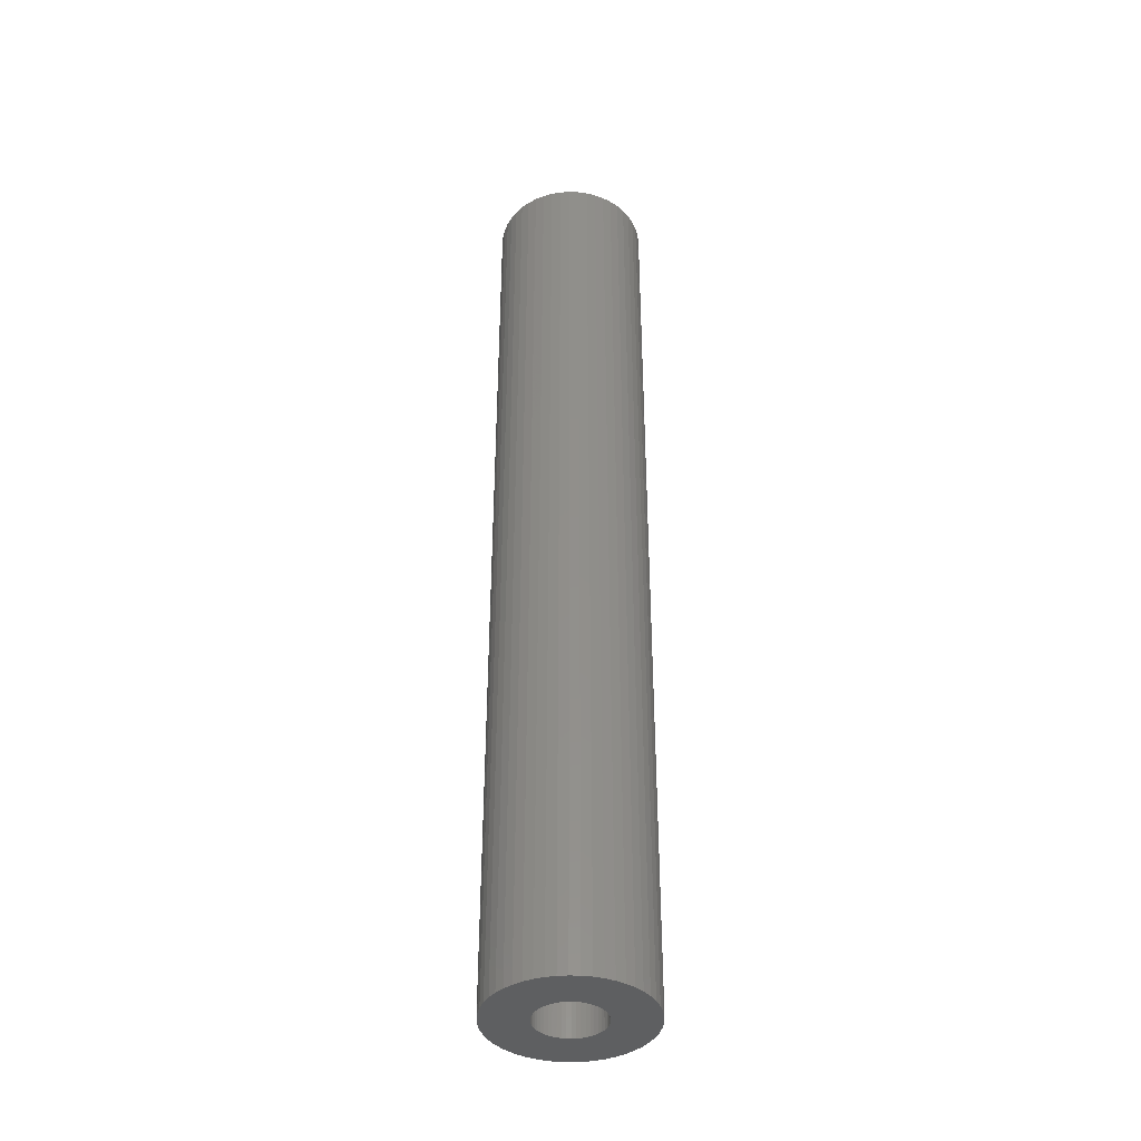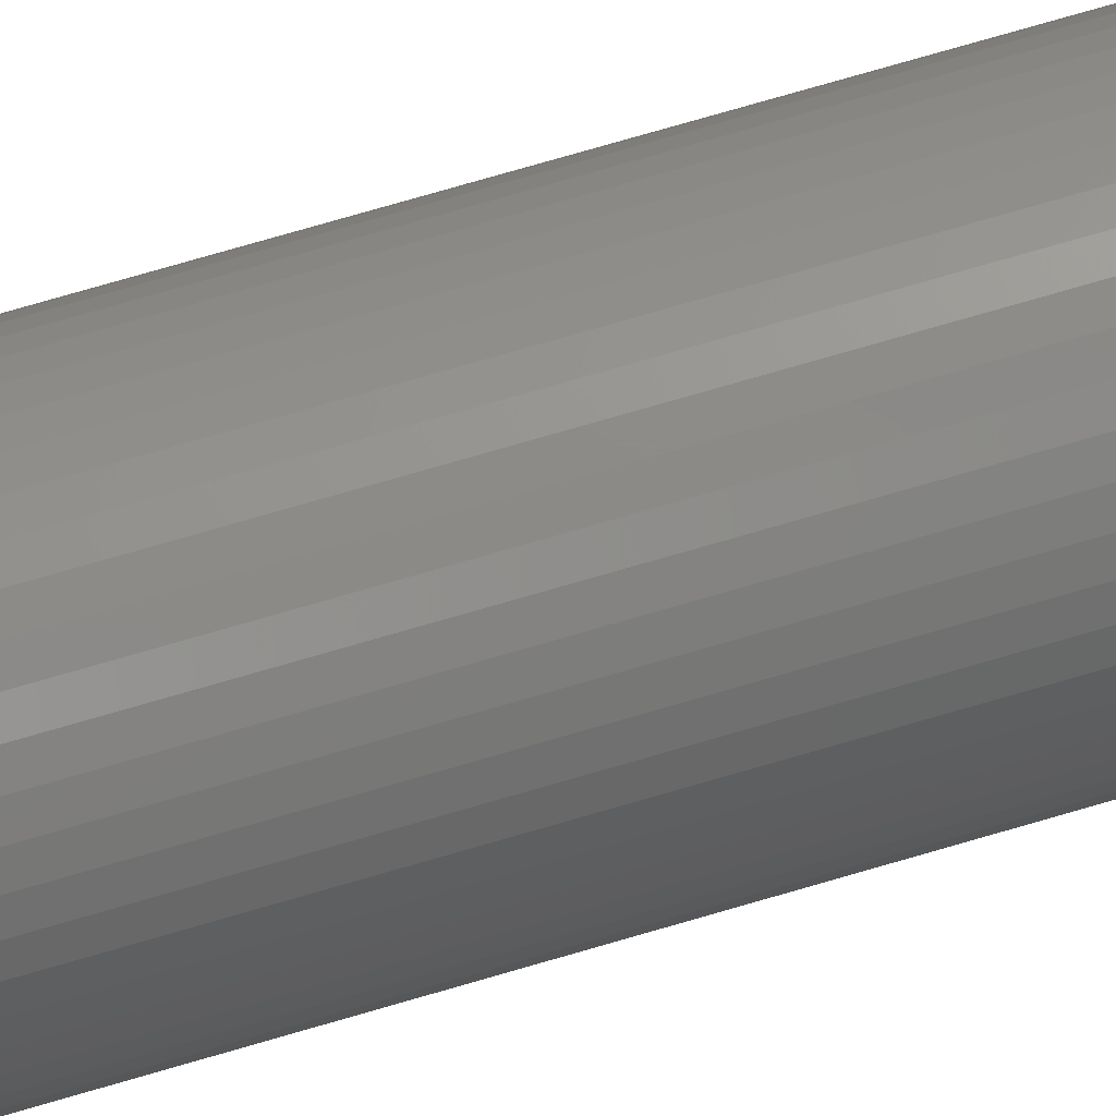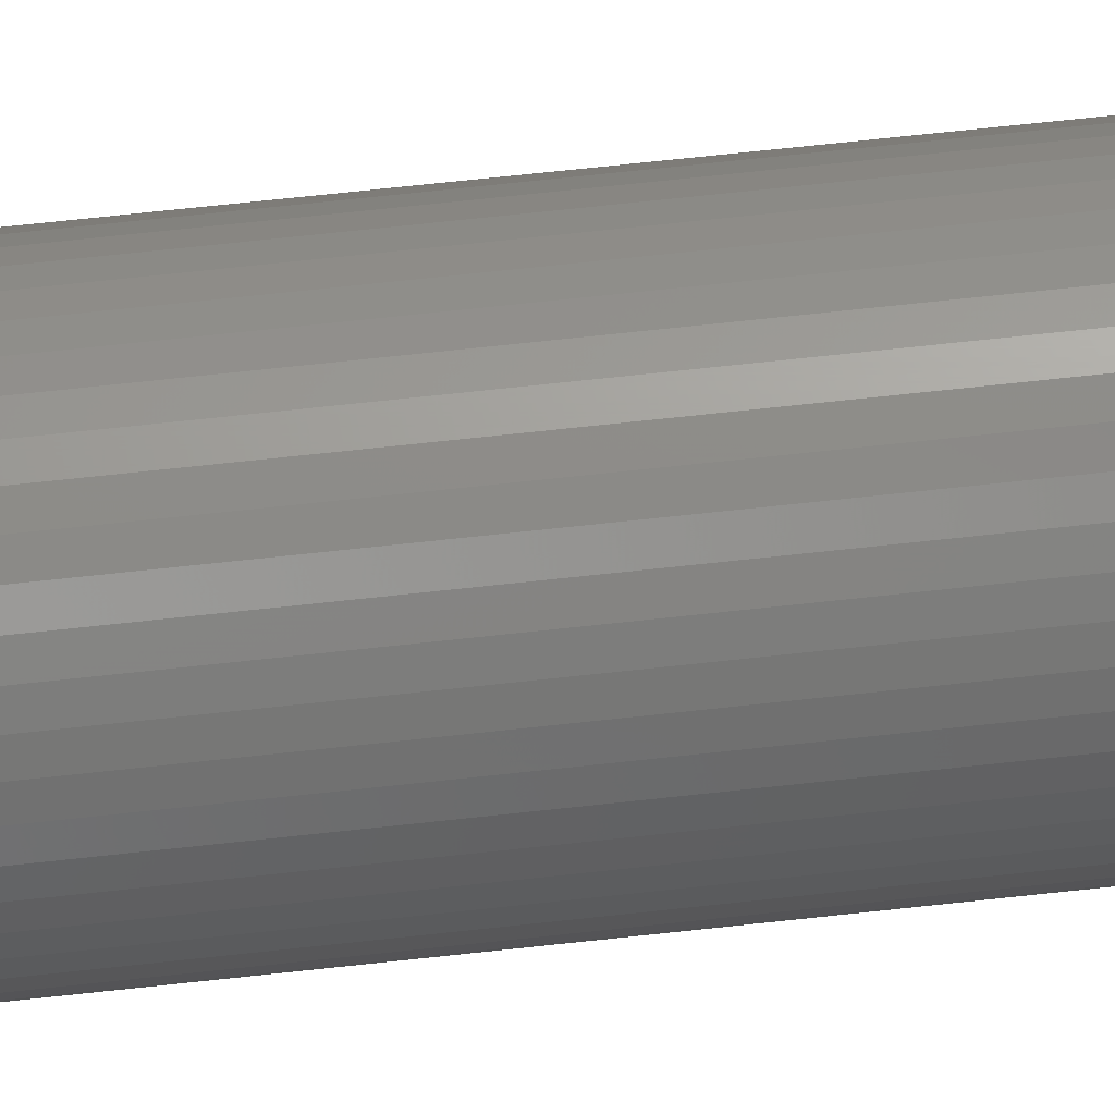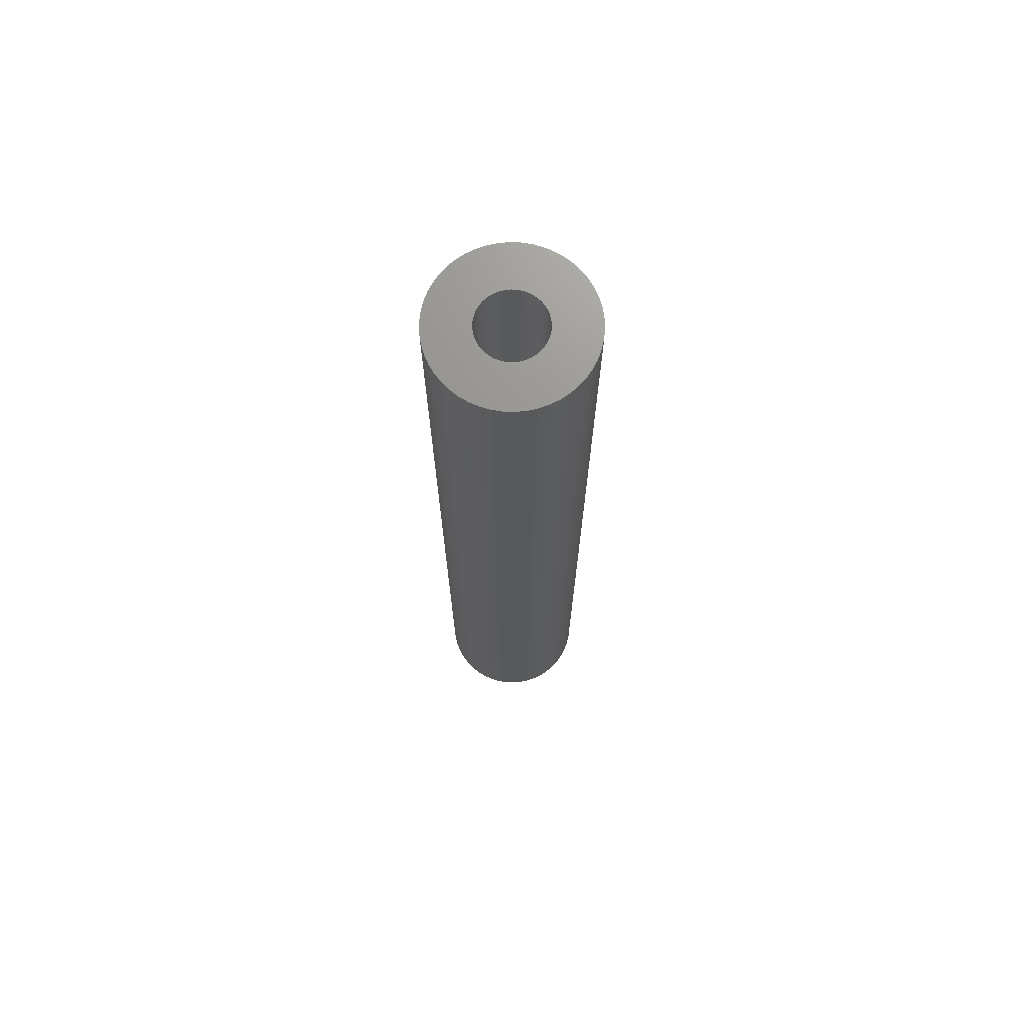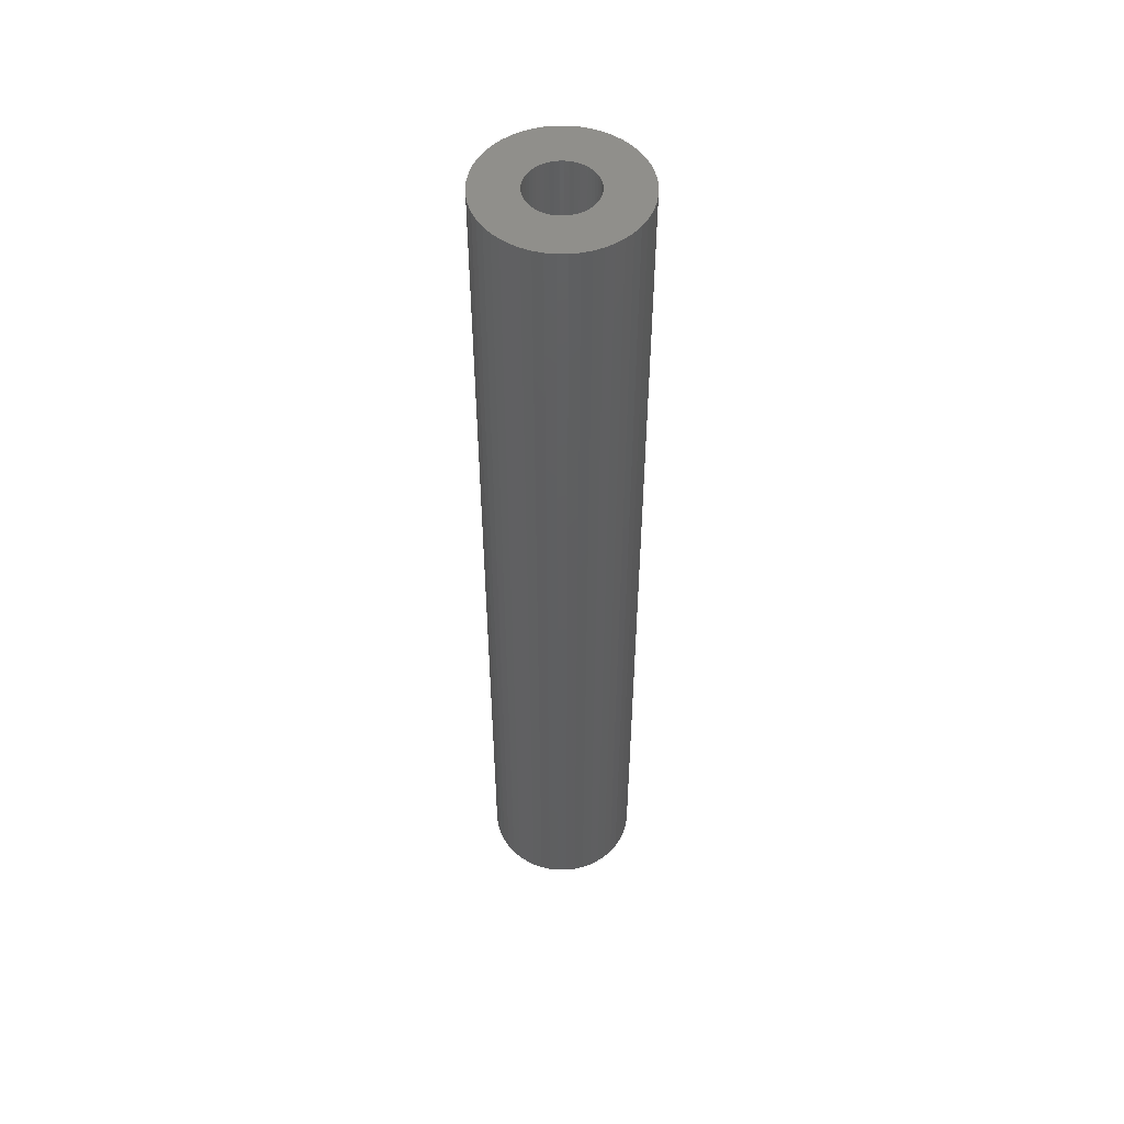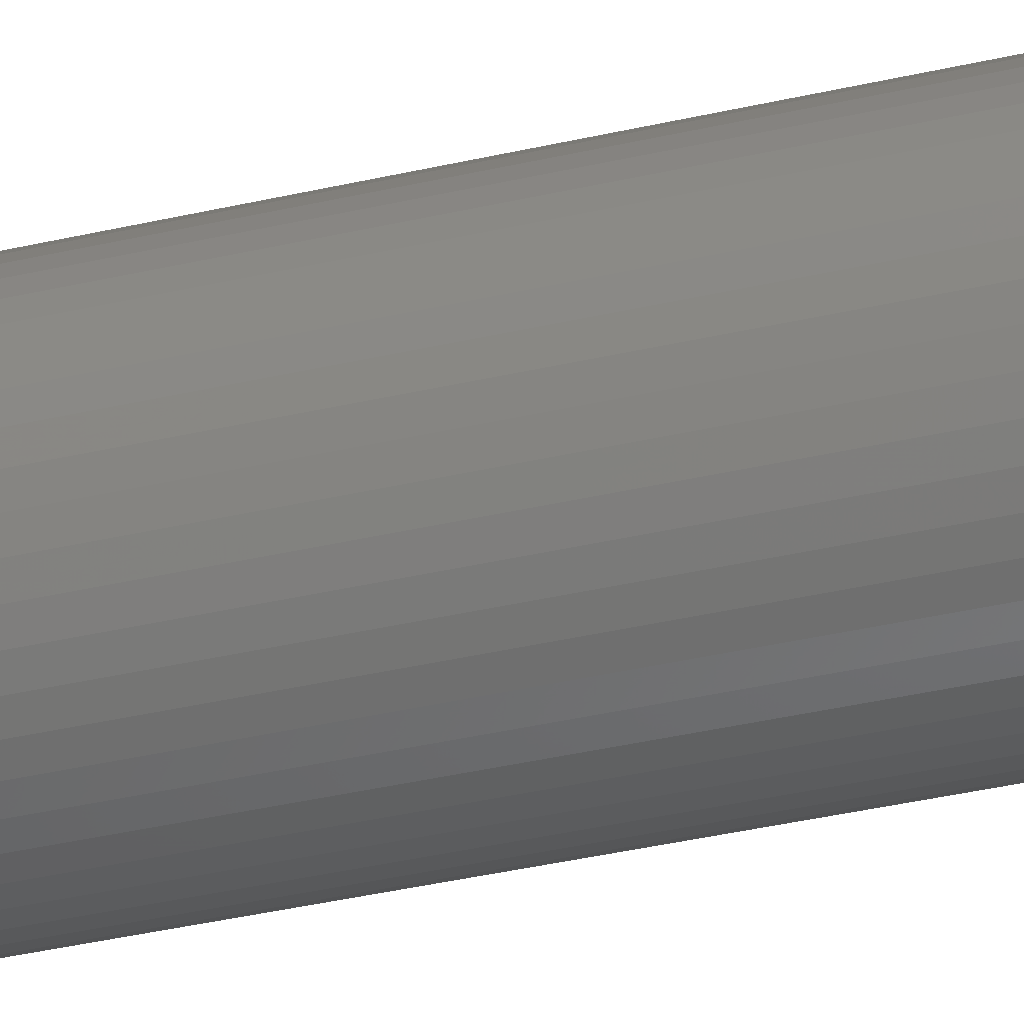
<metadata>
{"format":"stl","ext":"stl","renderer":"f3d","projection":"perspective","resolution":1024,"background":"white","views":[{"elev":-39.7,"azim":-45.8,"up":"+Z"},{"elev":75.5,"azim":73.8,"up":"+Y"},{"elev":67.7,"azim":83.7,"up":"+Y"},{"elev":71.2,"azim":-62.9,"up":"+Z"},{"elev":51.6,"azim":115.0,"up":"+Z"},{"elev":-34.8,"azim":-72.3,"up":"+Y"}]}
</metadata>
<code>
# stl→obj: 200 verts, 400 faces
v 3 0 0
v 2.976 0.376 87
v 2.976 0.376 0
v 3 0 87
v -3 0 87
v -2.976 0.376 0
v -2.976 0.376 87
v -3 0 0
v -0.1884 2.994 0
v 0.1884 2.994 87
v -0.1884 2.994 87
v 0.1884 2.994 0
v 0.1884 -2.994 0
v -0.1884 -2.994 87
v 0.1884 -2.994 87
v -0.1884 -2.994 0
v 1.912 2.312 0
v 2.187 2.054 87
v 1.912 2.312 87
v 2.187 2.054 0
v -2.187 2.054 0
v -1.912 2.312 87
v -2.187 2.054 87
v -1.912 2.312 0
v -1.277 2.714 0
v -0.9271 2.853 87
v -1.277 2.714 87
v -0.9271 2.853 0
v 2.789 1.104 0
v 2.629 1.445 87
v 2.629 1.445 0
v 2.789 1.104 87
v 2.906 0.7461 87
v 2.906 0.7461 0
v 0.9271 2.853 0
v 1.277 2.714 87
v 0.9271 2.853 87
v 1.277 2.714 0
v 0.5621 2.947 0
v 0.5621 2.947 87
v 1.607 2.533 0
v 1.607 2.533 87
v -2.789 1.104 87
v -2.629 1.445 0
v -2.629 1.445 87
v -2.789 1.104 0
v -2.427 1.763 0
v -2.427 1.763 87
v -2.906 0.7461 87
v -2.906 0.7461 0
v -1.607 2.533 87
v -1.607 2.533 0
v -0.5621 2.947 87
v -0.5621 2.947 0
v 0.5621 -2.947 0
v 0.5621 -2.947 87
v 2.427 1.763 0
v 2.427 1.763 87
v 2.976 -0.376 0
v 2.976 -0.376 87
v 2.187 -2.054 0
v 1.912 -2.312 87
v 2.187 -2.054 87
v 1.912 -2.312 0
v 2.906 -0.7461 0
v 2.906 -0.7461 87
v -2.629 -1.445 87
v -2.789 -1.104 0
v -2.789 -1.104 87
v -2.629 -1.445 0
v 1.277 -2.714 0
v 0.9271 -2.853 87
v 1.277 -2.714 87
v 0.9271 -2.853 0
v 1.607 -2.533 0
v 1.607 -2.533 87
v 2.629 -1.445 0
v 2.789 -1.104 87
v 2.789 -1.104 0
v 2.629 -1.445 87
v 2.427 -1.763 87
v 2.427 -1.763 0
v -0.9271 -2.853 0
v -1.277 -2.714 87
v -0.9271 -2.853 87
v -1.277 -2.714 0
v -0.5621 -2.947 0
v -0.5621 -2.947 87
v -1.912 -2.312 0
v -2.187 -2.054 87
v -1.912 -2.312 87
v -2.187 -2.054 0
v -2.906 -0.7461 0
v -2.906 -0.7461 87
v -1.607 -2.533 0
v -1.607 -2.533 87
v -2.427 -1.763 87
v -2.427 -1.763 0
v -2.976 -0.376 0
v -2.976 -0.376 87
v 7 0 87
v 6.945 0.8773 0
v 6.945 0.8773 87
v 7 0 0
v -7 0 0
v -6.945 0.8773 87
v -6.945 0.8773 0
v -7 0 87
v 0.4395 6.986 0
v -0.4395 6.986 87
v 0.4395 6.986 87
v -0.4395 6.986 0
v -0.4395 -6.986 0
v 0.4395 -6.986 87
v -0.4395 -6.986 87
v 0.4395 -6.986 0
v 5.103 4.792 0
v 4.462 5.394 87
v 5.103 4.792 87
v 4.462 5.394 0
v -4.462 5.394 0
v -5.103 4.792 87
v -4.462 5.394 87
v -5.103 4.792 0
v -2.163 6.657 0
v -2.98 6.334 87
v -2.163 6.657 87
v -2.98 6.334 0
v 6.508 2.577 87
v 6.134 3.372 0
v 6.134 3.372 87
v 6.508 2.577 0
v 6.78 1.741 0
v 6.78 1.741 87
v 2.98 6.334 0
v 2.163 6.657 87
v 2.98 6.334 87
v 2.163 6.657 0
v 3.751 5.91 0
v 3.751 5.91 87
v -6.508 2.577 0
v -6.134 3.372 87
v -6.134 3.372 0
v -6.508 2.577 87
v -6.78 1.741 0
v -6.78 1.741 87
v -1.312 6.876 0
v -1.312 6.876 87
v 1.312 -6.876 87
v 1.312 -6.876 0
v 5.663 4.114 87
v 5.663 4.114 0
v 1.312 6.876 87
v 1.312 6.876 0
v -5.663 4.114 87
v -5.663 4.114 0
v 6.945 -0.8773 87
v 6.78 -1.741 87
v 6.508 -2.577 87
v 6.134 -3.372 87
v -3.751 5.91 87
v 5.663 -4.114 87
v 5.103 -4.792 87
v 4.462 -5.394 87
v 3.751 -5.91 87
v 2.98 -6.334 87
v 2.163 -6.657 87
v -1.312 -6.876 87
v -2.163 -6.657 87
v -2.98 -6.334 87
v -3.751 -5.91 87
v -4.462 -5.394 87
v -5.103 -4.792 87
v -5.663 -4.114 87
v -6.134 -3.372 87
v -6.508 -2.577 87
v -6.78 -1.741 87
v -6.945 -0.8773 87
v -3.751 5.91 0
v 6.945 -0.8773 0
v 6.508 -2.577 0
v 6.134 -3.372 0
v -5.103 -4.792 0
v -4.462 -5.394 0
v -6.134 -3.372 0
v -6.508 -2.577 0
v -5.663 -4.114 0
v 6.78 -1.741 0
v 5.663 -4.114 0
v 5.103 -4.792 0
v 4.462 -5.394 0
v 3.751 -5.91 0
v 2.98 -6.334 0
v 2.163 -6.657 0
v -1.312 -6.876 0
v -2.163 -6.657 0
v -2.98 -6.334 0
v -3.751 -5.91 0
v -6.78 -1.741 0
v -6.945 -0.8773 0
f 1 2 3
f 2 1 4
f 5 6 7
f 6 5 8
f 9 10 11
f 10 9 12
f 13 14 15
f 14 13 16
f 17 18 19
f 18 17 20
f 21 22 23
f 22 21 24
f 25 26 27
f 26 25 28
f 29 30 31
f 30 29 32
f 3 33 34
f 33 3 2
f 35 36 37
f 36 35 38
f 39 37 40
f 37 39 35
f 41 19 42
f 19 41 17
f 43 44 45
f 44 43 46
f 45 47 48
f 47 45 44
f 49 46 43
f 46 49 50
f 24 51 22
f 51 24 52
f 28 53 26
f 53 28 54
f 55 15 56
f 15 55 13
f 34 32 29
f 32 34 33
f 57 18 20
f 18 57 58
f 31 58 57
f 58 31 30
f 12 40 10
f 40 12 39
f 7 50 49
f 50 7 6
f 54 11 53
f 11 54 9
f 59 4 1
f 4 59 60
f 61 62 63
f 62 61 64
f 65 60 59
f 60 65 66
f 67 68 69
f 68 67 70
f 71 72 73
f 72 71 74
f 38 42 36
f 42 38 41
f 48 21 23
f 21 48 47
f 52 27 51
f 27 52 25
f 75 73 76
f 73 75 71
f 77 78 79
f 78 77 80
f 61 81 82
f 81 61 63
f 83 84 85
f 84 83 86
f 87 85 88
f 85 87 83
f 89 90 91
f 90 89 92
f 69 93 94
f 93 69 68
f 74 56 72
f 56 74 55
f 64 76 62
f 76 64 75
f 79 66 65
f 66 79 78
f 82 80 77
f 80 82 81
f 16 88 14
f 88 16 87
f 95 91 96
f 91 95 89
f 97 70 67
f 70 97 98
f 94 99 100
f 99 94 93
f 100 8 5
f 8 100 99
f 86 96 84
f 96 86 95
f 90 98 97
f 98 90 92
f 101 102 103
f 102 101 104
f 105 106 107
f 106 105 108
f 109 110 111
f 110 109 112
f 113 114 115
f 114 113 116
f 117 118 119
f 118 117 120
f 121 122 123
f 122 121 124
f 125 126 127
f 126 125 128
f 129 130 131
f 130 129 132
f 103 133 134
f 133 103 102
f 135 136 137
f 136 135 138
f 139 137 140
f 137 139 135
f 141 142 143
f 142 141 144
f 145 144 141
f 144 145 146
f 147 127 148
f 127 147 125
f 116 149 114
f 149 116 150
f 134 132 129
f 132 134 133
f 151 117 119
f 117 151 152
f 131 152 151
f 152 131 130
f 138 153 136
f 153 138 154
f 154 111 153
f 111 154 109
f 120 140 118
f 140 120 139
f 143 155 156
f 155 143 142
f 156 122 124
f 122 156 155
f 107 146 145
f 146 107 106
f 4 101 103
f 2 103 134
f 101 4 157
f 33 134 129
f 60 157 4
f 32 129 131
f 157 60 158
f 30 131 151
f 66 158 60
f 58 151 119
f 158 66 159
f 18 119 118
f 78 159 66
f 19 118 140
f 159 78 160
f 80 160 78
f 42 140 137
f 103 2 4
f 134 33 2
f 129 32 33
f 131 30 32
f 151 58 30
f 119 18 58
f 36 137 136
f 118 19 18
f 140 42 19
f 37 136 153
f 137 36 42
f 136 37 36
f 153 40 37
f 111 40 153
f 111 10 40
f 111 11 10
f 110 11 111
f 110 53 11
f 148 53 110
f 53 148 26
f 127 26 148
f 26 127 27
f 126 27 127
f 27 126 51
f 161 51 126
f 51 161 22
f 123 22 161
f 22 123 23
f 122 23 123
f 23 122 48
f 155 48 122
f 48 155 45
f 142 45 155
f 160 80 162
f 81 162 80
f 162 81 163
f 63 163 81
f 163 63 164
f 62 164 63
f 164 62 165
f 76 165 62
f 165 76 166
f 73 166 76
f 166 73 167
f 72 167 73
f 167 72 149
f 56 149 72
f 56 114 149
f 15 114 56
f 14 114 15
f 14 115 114
f 88 115 14
f 168 88 85
f 169 85 84
f 88 168 115
f 170 84 96
f 171 96 91
f 85 169 168
f 172 91 90
f 173 90 97
f 174 97 67
f 175 67 69
f 176 69 94
f 177 94 100
f 84 170 169
f 178 100 5
f 45 142 43
f 96 171 170
f 144 43 142
f 91 172 171
f 43 144 49
f 90 173 172
f 146 49 144
f 97 174 173
f 49 146 7
f 67 175 174
f 106 7 146
f 69 176 175
f 7 106 5
f 94 177 176
f 108 5 106
f 100 178 177
f 5 108 178
f 128 161 126
f 161 128 179
f 179 123 161
f 123 179 121
f 112 148 110
f 148 112 147
f 157 104 101
f 104 157 180
f 160 181 159
f 181 160 182
f 183 172 173
f 172 183 184
f 185 176 186
f 176 185 175
f 187 175 185
f 175 187 174
f 1 104 180
f 59 180 188
f 104 1 102
f 65 188 181
f 3 102 1
f 79 181 182
f 102 3 133
f 77 182 189
f 34 133 3
f 82 189 190
f 133 34 132
f 61 190 191
f 29 132 34
f 64 191 192
f 132 29 130
f 31 130 29
f 75 192 193
f 180 59 1
f 188 65 59
f 181 79 65
f 182 77 79
f 189 82 77
f 190 61 82
f 71 193 194
f 191 64 61
f 192 75 64
f 74 194 150
f 193 71 75
f 194 74 71
f 150 55 74
f 116 55 150
f 116 13 55
f 116 16 13
f 113 16 116
f 113 87 16
f 195 87 113
f 87 195 83
f 196 83 195
f 83 196 86
f 197 86 196
f 86 197 95
f 198 95 197
f 95 198 89
f 184 89 198
f 89 184 92
f 183 92 184
f 92 183 98
f 187 98 183
f 98 187 70
f 185 70 187
f 130 31 152
f 57 152 31
f 152 57 117
f 20 117 57
f 117 20 120
f 17 120 20
f 120 17 139
f 41 139 17
f 139 41 135
f 38 135 41
f 135 38 138
f 35 138 38
f 138 35 154
f 39 154 35
f 39 109 154
f 12 109 39
f 9 109 12
f 9 112 109
f 54 112 9
f 147 54 28
f 125 28 25
f 54 147 112
f 128 25 52
f 179 52 24
f 28 125 147
f 121 24 21
f 124 21 47
f 156 47 44
f 143 44 46
f 141 46 50
f 145 50 6
f 25 128 125
f 107 6 8
f 70 185 68
f 52 179 128
f 186 68 185
f 24 121 179
f 68 186 93
f 21 124 121
f 199 93 186
f 47 156 124
f 93 199 99
f 44 143 156
f 200 99 199
f 46 141 143
f 99 200 8
f 50 145 141
f 105 8 200
f 6 107 145
f 8 105 107
f 193 165 166
f 165 193 192
f 159 188 158
f 188 159 181
f 163 189 162
f 189 163 190
f 183 174 187
f 174 183 173
f 186 177 199
f 177 186 176
f 200 108 105
f 108 200 178
f 191 163 164
f 163 191 190
f 194 166 167
f 166 194 193
f 150 167 149
f 167 150 194
f 158 180 157
f 180 158 188
f 162 182 160
f 182 162 189
f 195 115 168
f 115 195 113
f 197 169 170
f 169 197 196
f 184 171 172
f 171 184 198
f 196 168 169
f 168 196 195
f 199 178 200
f 178 199 177
f 192 164 165
f 164 192 191
f 198 170 171
f 170 198 197

</code>
